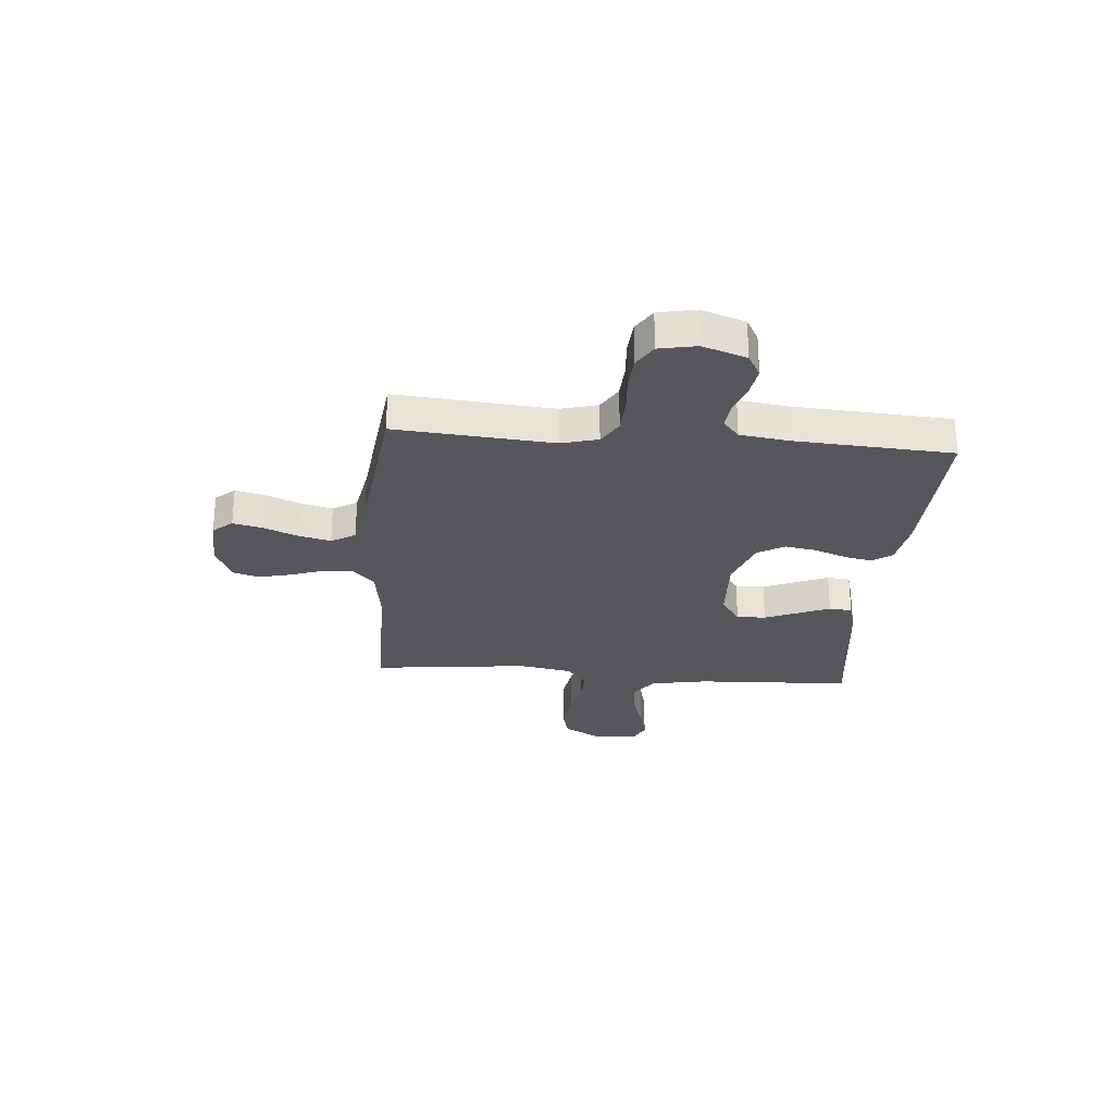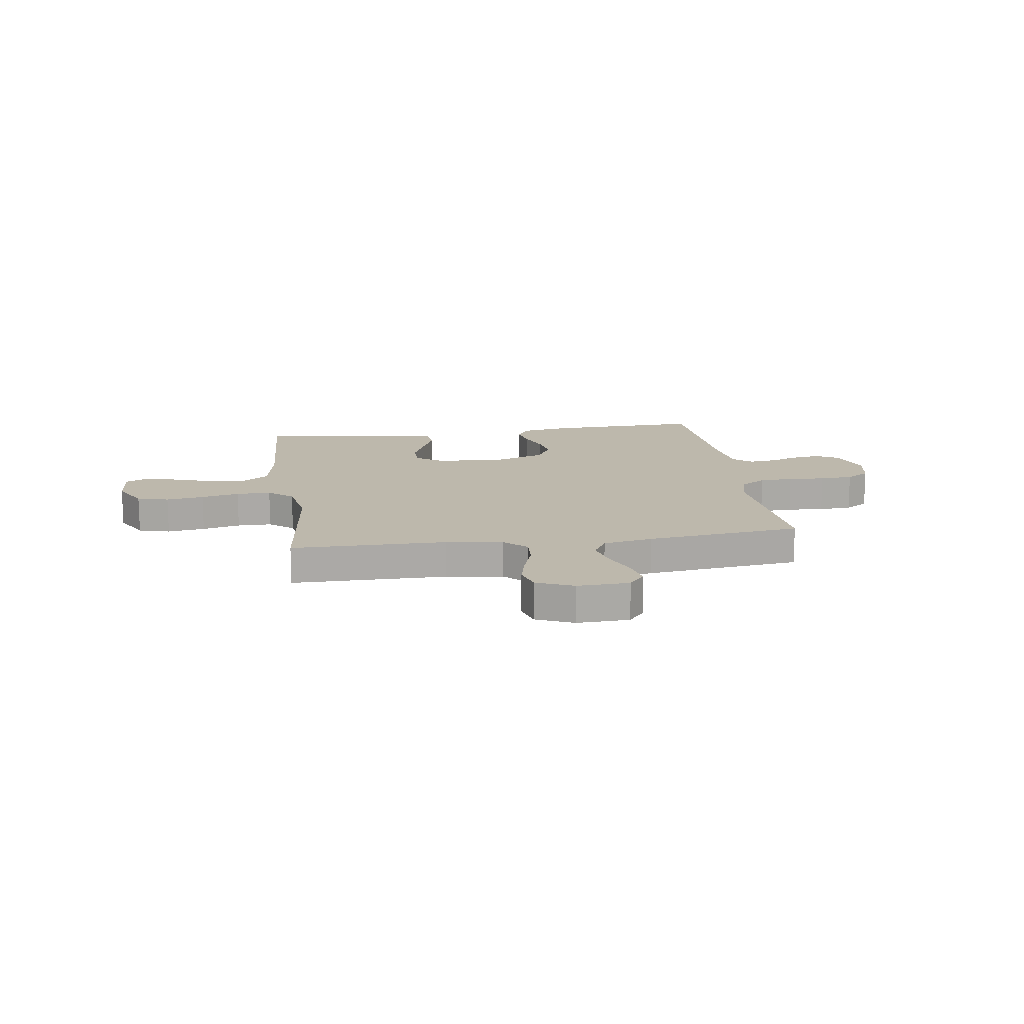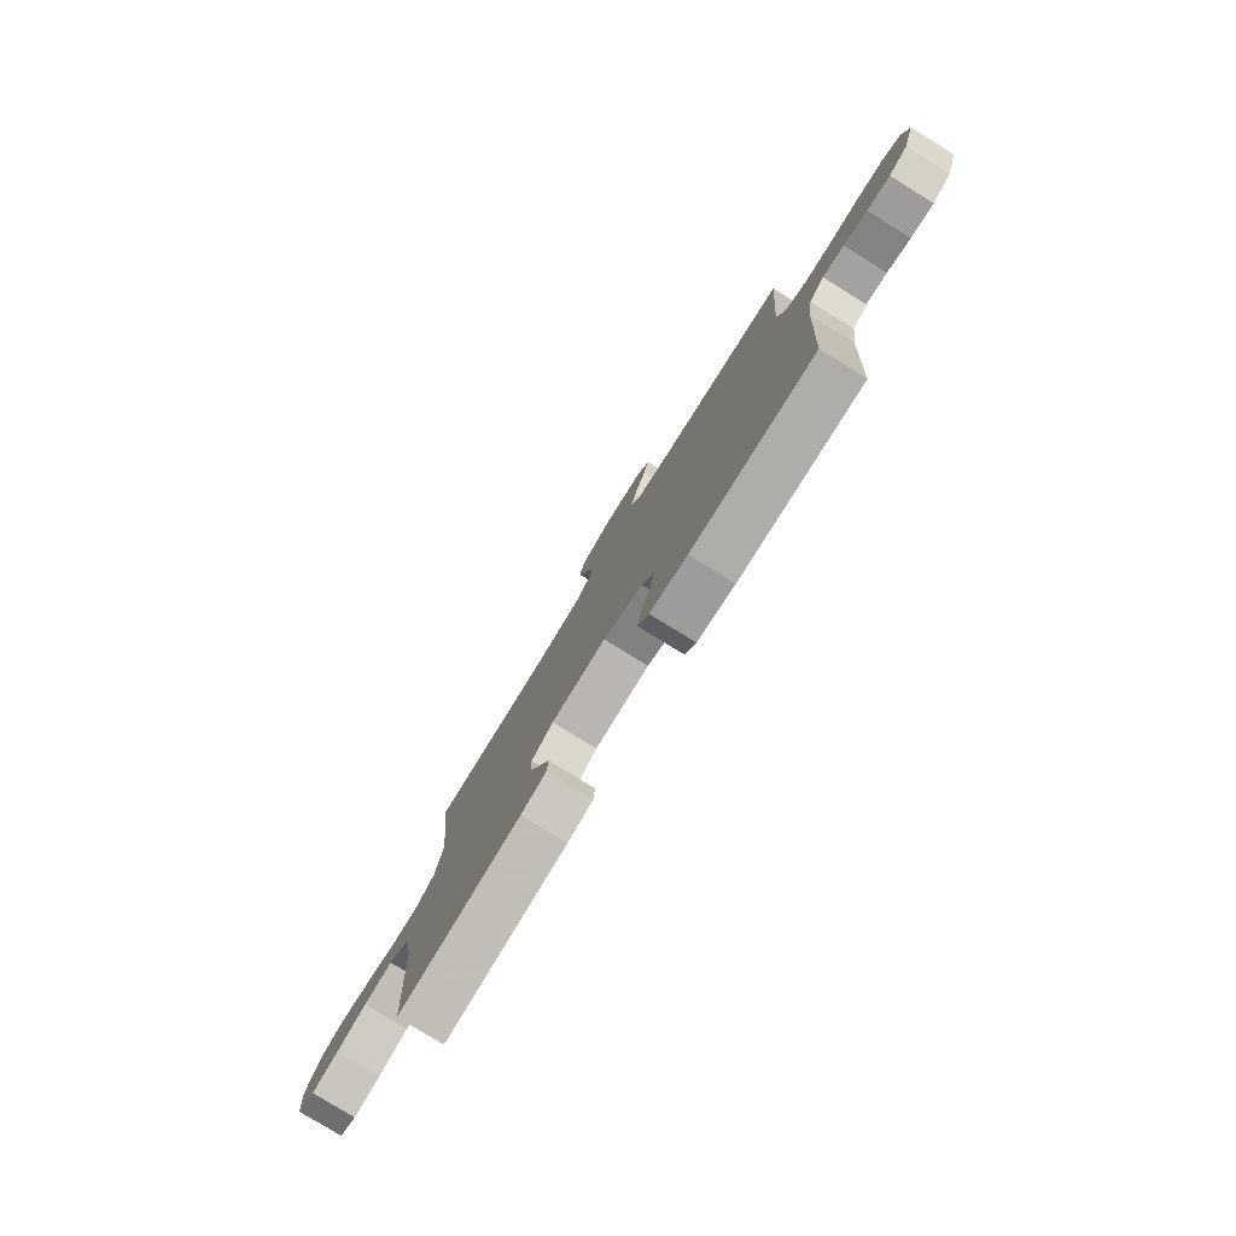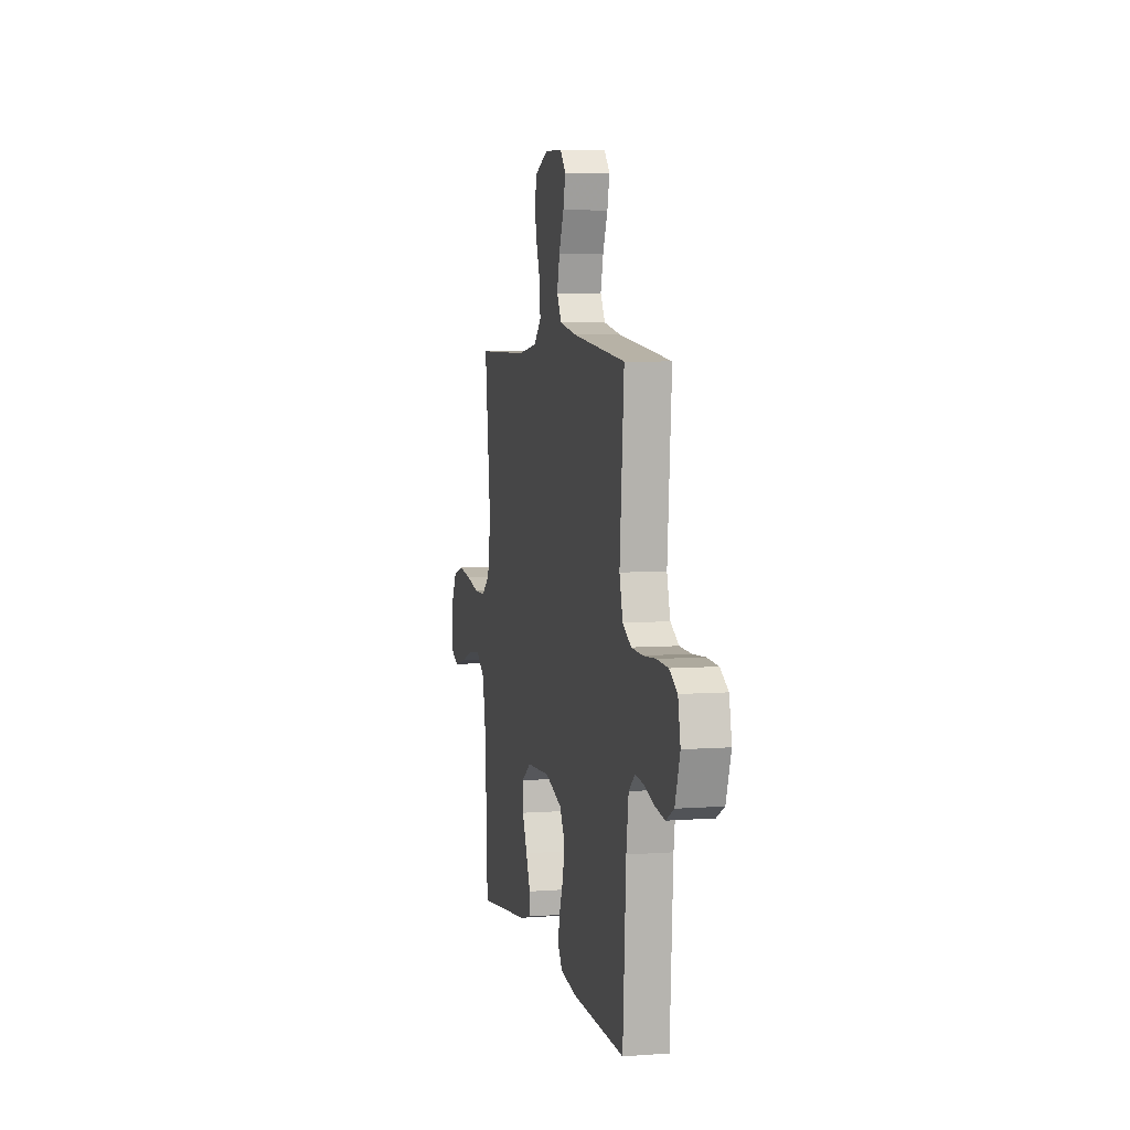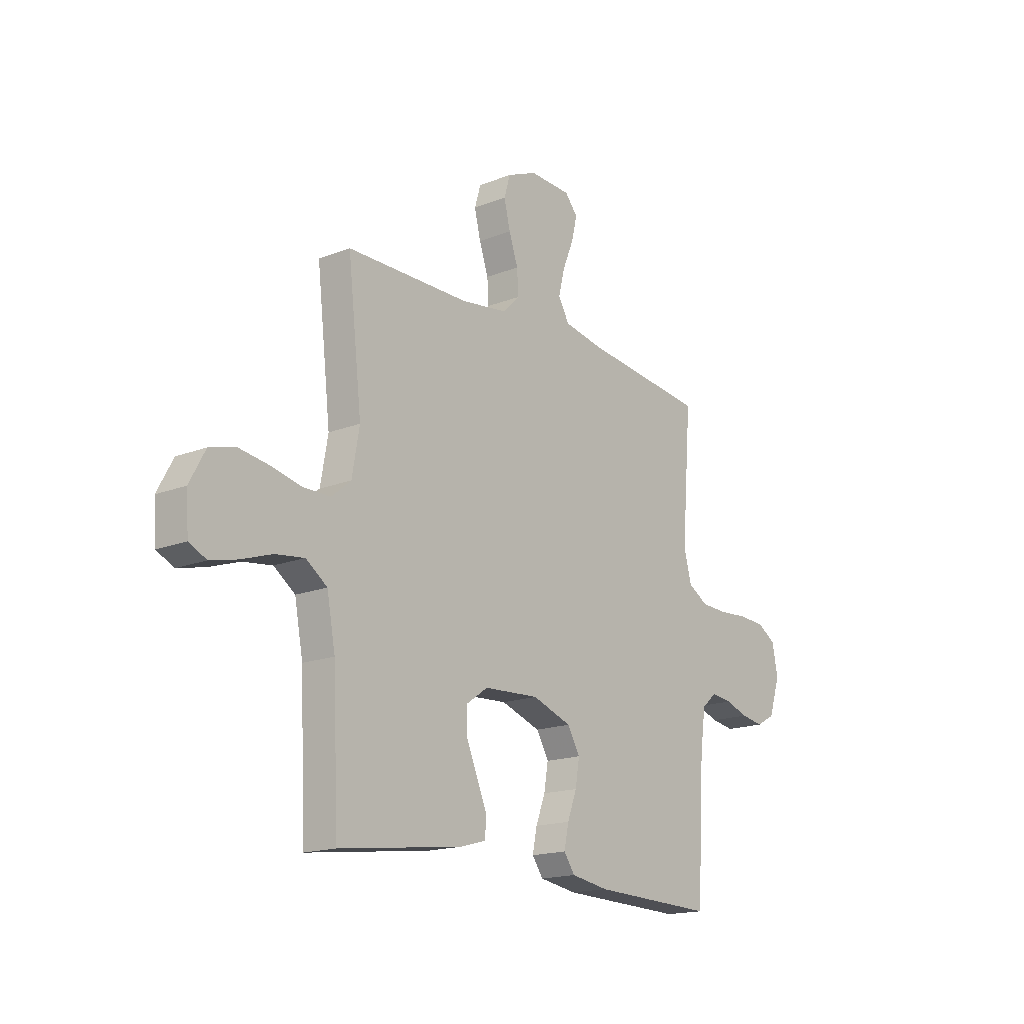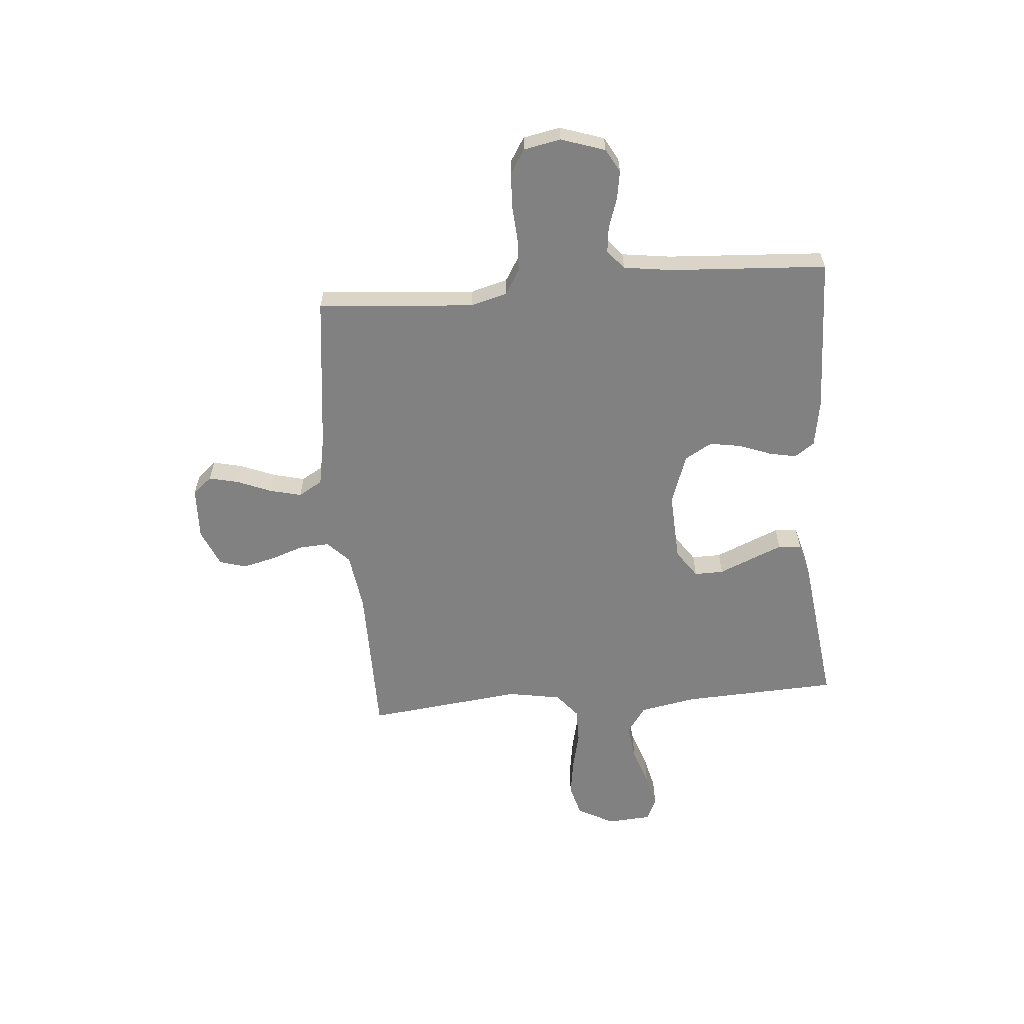
<metadata>
{"format":"obj","ext":"obj","renderer":"f3d","projection":"perspective","resolution":1024,"background":"white","views":[{"elev":-27.3,"azim":85.2,"up":"+Y"},{"elev":14.8,"azim":-8.2,"up":"+Y"},{"elev":-79.0,"azim":58.3,"up":"+Z"},{"elev":5.7,"azim":77.0,"up":"+Z"},{"elev":-16.9,"azim":-51.6,"up":"+Z"},{"elev":-60.4,"azim":94.8,"up":"+Y"}]}
</metadata>
<code>
v 0.5 0.07 -0.5
v 0.2 0.07 -0.49
v 0.109 0.07 -0.475
v 0.082 0.07 -0.437
v 0.093 0.07 -0.384
v 0.116 0.07 -0.323
v 0.126 0.07 -0.263
v 0.096 0.07 -0.211
v 0 0.07 -0.177
v -0.134 0.07 -0.184
v -0.187 0.07 -0.221
v -0.186 0.07 -0.277
v -0.159 0.07 -0.341
v -0.134 0.07 -0.401
v -0.138 0.07 -0.445
v -0.2 0.07 -0.462
v -0.5 0.07 -0.5
v -0.514 0.07 -0.2
v -0.534 0.07 -0.092
v -0.586 0.07 -0.055
v -0.656 0.07 -0.064
v -0.73 0.07 -0.089
v -0.796 0.07 -0.105
v -0.838 0.07 -0.085
v -0.844 0.07 0
v -0.806 0.07 0.07
v -0.745 0.07 0.087
v -0.672 0.07 0.076
v -0.598 0.07 0.059
v -0.531 0.07 0.059
v -0.484 0.07 0.098
v -0.466 0.07 0.2
v -0.5 0.07 0.5
v -0.2 0.07 0.501
v -0.089 0.07 0.517
v -0.047 0.07 0.558
v -0.05 0.07 0.615
v -0.072 0.07 0.679
v -0.087 0.07 0.741
v -0.072 0.07 0.792
v 0 0.07 0.823
v 0.101 0.07 0.819
v 0.132 0.07 0.782
v 0.119 0.07 0.726
v 0.092 0.07 0.66
v 0.077 0.07 0.599
v 0.104 0.07 0.553
v 0.2 0.07 0.535
v 0.5 0.07 0.5
v 0.476 0.07 0.2
v 0.495 0.07 0.13
v 0.543 0.07 0.101
v 0.608 0.07 0.098
v 0.679 0.07 0.103
v 0.743 0.07 0.099
v 0.788 0.07 0.071
v 0.802 0.07 0
v 0.774 0.07 -0.084
v 0.729 0.07 -0.109
v 0.674 0.07 -0.1
v 0.618 0.07 -0.081
v 0.567 0.07 -0.075
v 0.531 0.07 -0.106
v 0.518 0.07 -0.2
v 0.5 0 -0.5
v 0.2 0 -0.49
v 0.109 0 -0.475
v 0.082 0 -0.437
v 0.093 0 -0.384
v 0.116 0 -0.323
v 0.126 0 -0.263
v 0.096 0 -0.211
v 0 0 -0.177
v -0.134 0 -0.184
v -0.187 0 -0.221
v -0.186 0 -0.277
v -0.159 0 -0.341
v -0.134 0 -0.401
v -0.138 0 -0.445
v -0.2 0 -0.462
v -0.5 0 -0.5
v -0.514 0 -0.2
v -0.534 0 -0.092
v -0.586 0 -0.055
v -0.656 0 -0.064
v -0.73 0 -0.089
v -0.796 0 -0.105
v -0.838 0 -0.085
v -0.844 0 0
v -0.806 0 0.07
v -0.745 0 0.087
v -0.672 0 0.076
v -0.598 0 0.059
v -0.531 0 0.059
v -0.484 0 0.098
v -0.466 0 0.2
v -0.5 0 0.5
v -0.2 0 0.501
v -0.089 0 0.517
v -0.047 0 0.558
v -0.05 0 0.615
v -0.072 0 0.679
v -0.087 0 0.741
v -0.072 0 0.792
v 0 0 0.823
v 0.101 0 0.819
v 0.132 0 0.782
v 0.119 0 0.726
v 0.092 0 0.66
v 0.077 0 0.599
v 0.104 0 0.553
v 0.2 0 0.535
v 0.5 0 0.5
v 0.476 0 0.2
v 0.495 0 0.13
v 0.543 0 0.101
v 0.608 0 0.098
v 0.679 0 0.103
v 0.743 0 0.099
v 0.788 0 0.071
v 0.802 0 0
v 0.774 0 -0.084
v 0.729 0 -0.109
v 0.674 0 -0.1
v 0.618 0 -0.081
v 0.567 0 -0.075
v 0.531 0 -0.106
v 0.518 0 -0.2
f 59 60 61
f 58 59 61
f 57 58 61
f 56 57 61
f 55 56 61
f 54 55 61
f 53 54 61
f 52 53 61 62
f 51 52 62 63
f 48 49 50
f 51 63 64
f 50 51 64
f 48 50 64
f 47 48 64
f 43 44 45
f 42 43 45
f 41 42 45
f 40 41 45
f 39 40 45
f 38 39 45
f 37 38 45
f 36 37 45 46
f 64 1 2
f 47 64 2
f 46 47 2
f 36 46 2
f 35 36 2
f 27 28 29
f 26 27 29
f 25 26 29
f 24 25 29
f 23 24 29
f 22 23 29
f 21 22 29
f 20 21 29 30
f 19 20 30 31
f 16 17 18
f 15 16 18
f 14 15 18
f 13 14 18
f 12 13 18
f 18 19 31
f 12 18 31
f 11 12 31
f 4 5 6
f 3 4 6
f 2 3 6
f 2 6 7
f 35 2 7
f 34 35 7 8
f 34 8 9
f 33 34 9
f 32 33 9
f 10 11 31 32
f 9 10 32
f 125 124 123
f 125 123 122
f 125 122 121
f 125 121 120
f 125 120 119
f 125 119 118
f 125 118 117
f 126 125 117 116
f 127 126 116 115
f 114 113 112
f 128 127 115
f 128 115 114
f 128 114 112
f 128 112 111
f 109 108 107
f 109 107 106
f 109 106 105
f 109 105 104
f 109 104 103
f 109 103 102
f 109 102 101
f 110 109 101 100
f 66 65 128
f 66 128 111
f 66 111 110
f 66 110 100
f 66 100 99
f 93 92 91
f 93 91 90
f 93 90 89
f 93 89 88
f 93 88 87
f 93 87 86
f 93 86 85
f 94 93 85 84
f 95 94 84 83
f 82 81 80
f 82 80 79
f 82 79 78
f 82 78 77
f 82 77 76
f 95 83 82
f 95 82 76
f 95 76 75
f 70 69 68
f 70 68 67
f 70 67 66
f 71 70 66
f 71 66 99
f 72 71 99 98
f 73 72 98
f 73 98 97
f 73 97 96
f 96 95 75 74
f 96 74 73
f 1 65 66 2
f 2 66 67 3
f 3 67 68 4
f 4 68 69 5
f 5 69 70 6
f 6 70 71 7
f 7 71 72 8
f 8 72 73 9
f 9 73 74 10
f 10 74 75 11
f 11 75 76 12
f 12 76 77 13
f 13 77 78 14
f 14 78 79 15
f 15 79 80 16
f 16 80 81 17
f 17 81 82 18
f 18 82 83 19
f 19 83 84 20
f 20 84 85 21
f 21 85 86 22
f 22 86 87 23
f 23 87 88 24
f 24 88 89 25
f 25 89 90 26
f 26 90 91 27
f 27 91 92 28
f 28 92 93 29
f 29 93 94 30
f 30 94 95 31
f 31 95 96 32
f 32 96 97 33
f 33 97 98 34
f 34 98 99 35
f 35 99 100 36
f 36 100 101 37
f 37 101 102 38
f 38 102 103 39
f 39 103 104 40
f 40 104 105 41
f 41 105 106 42
f 42 106 107 43
f 43 107 108 44
f 44 108 109 45
f 45 109 110 46
f 46 110 111 47
f 47 111 112 48
f 48 112 113 49
f 49 113 114 50
f 50 114 115 51
f 51 115 116 52
f 52 116 117 53
f 53 117 118 54
f 54 118 119 55
f 55 119 120 56
f 56 120 121 57
f 57 121 122 58
f 58 122 123 59
f 59 123 124 60
f 60 124 125 61
f 61 125 126 62
f 62 126 127 63
f 63 127 128 64
f 64 128 65 1

</code>
